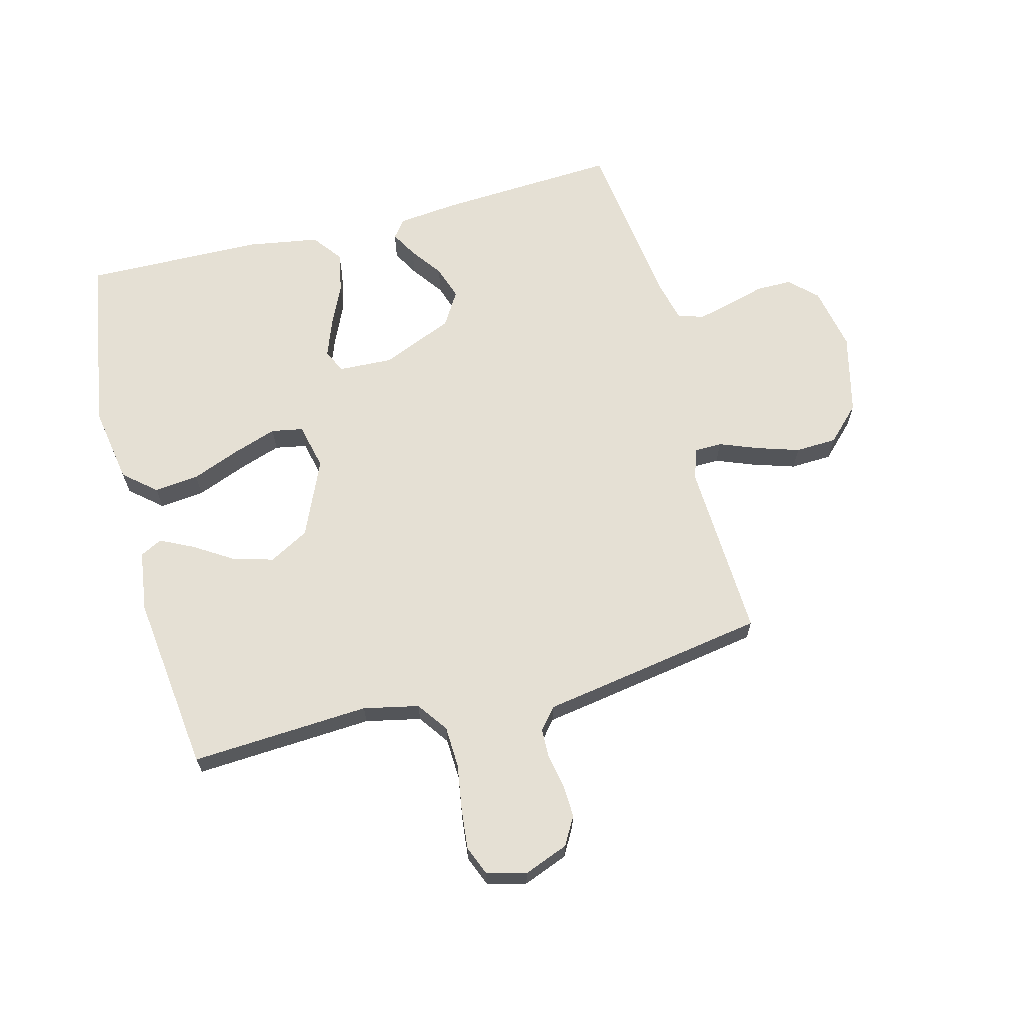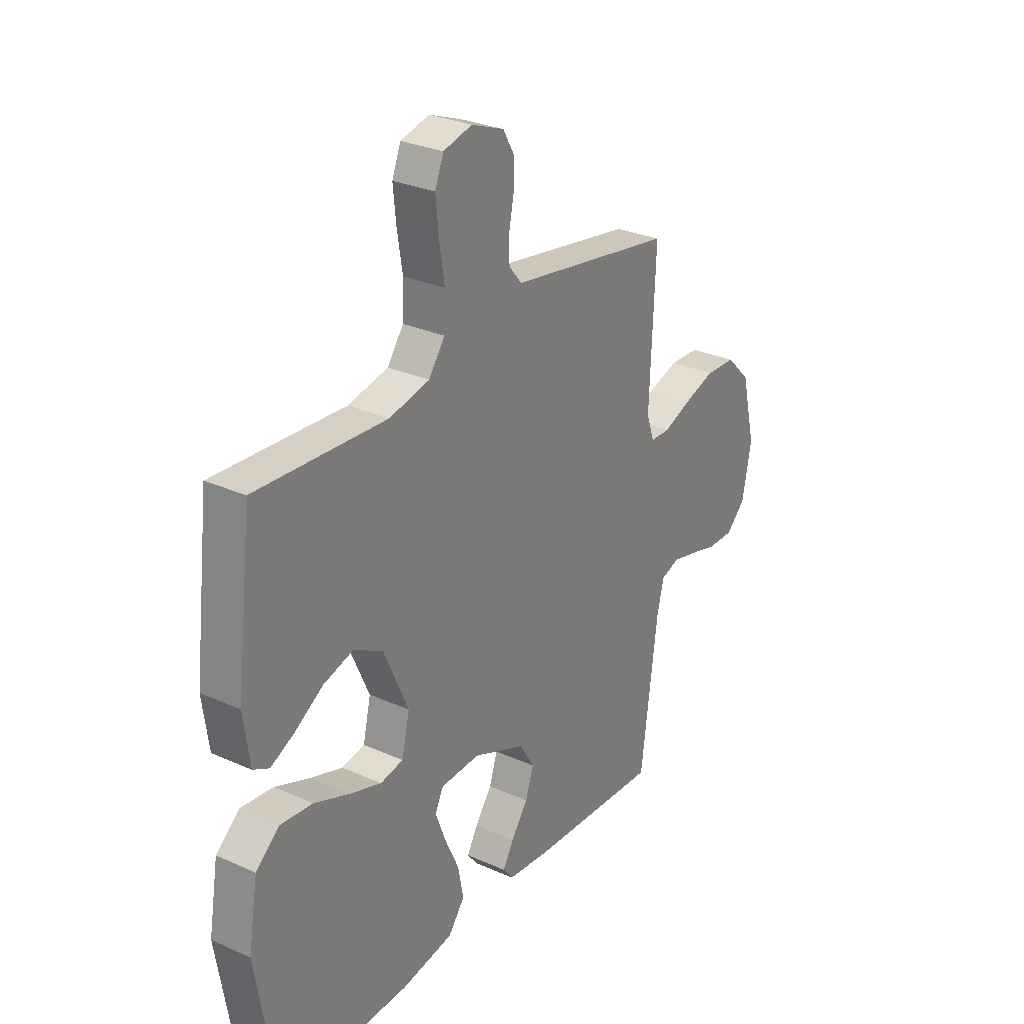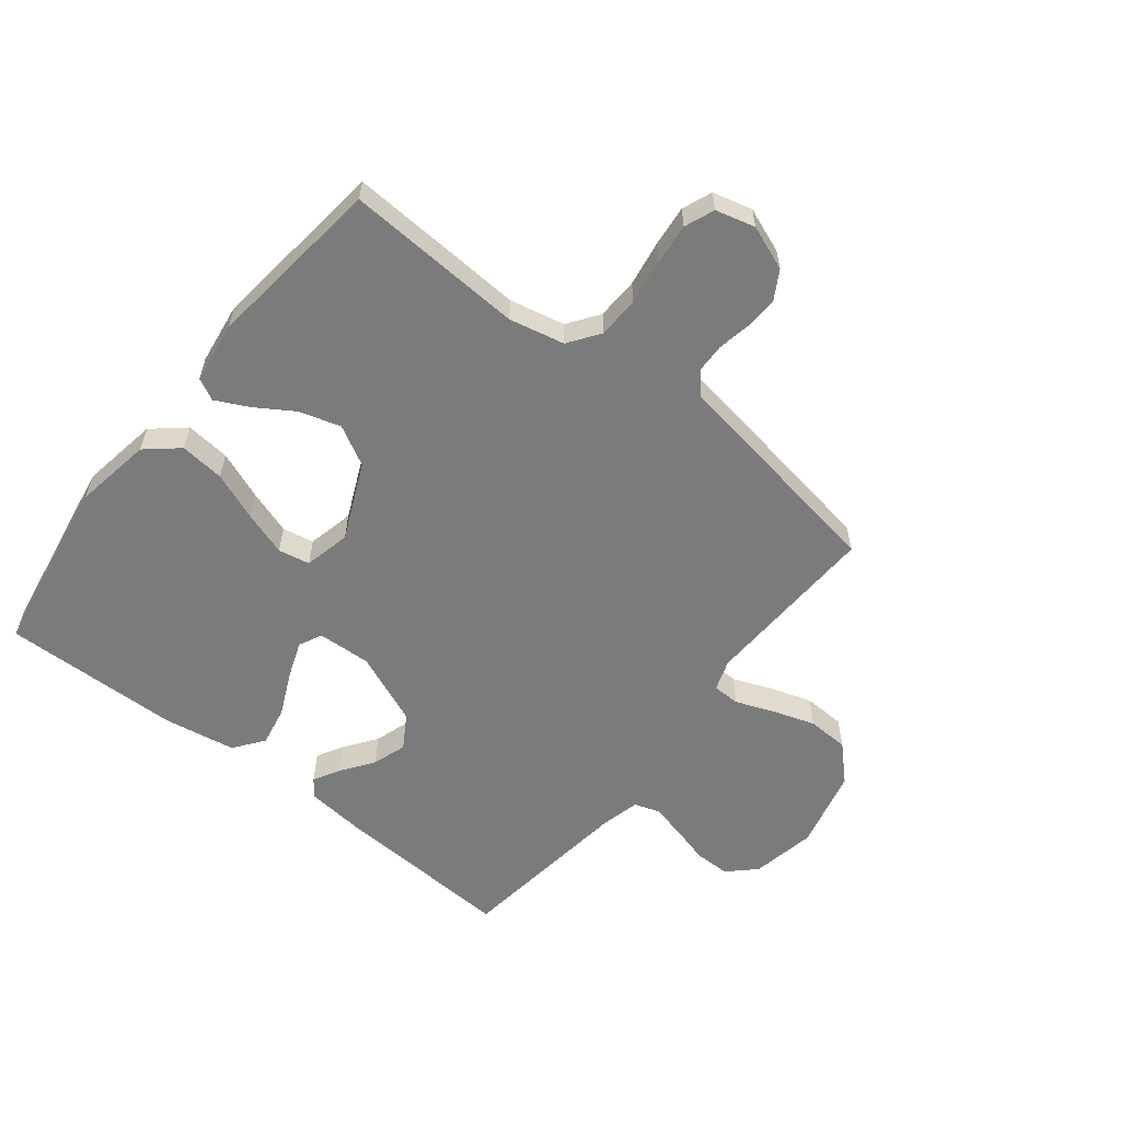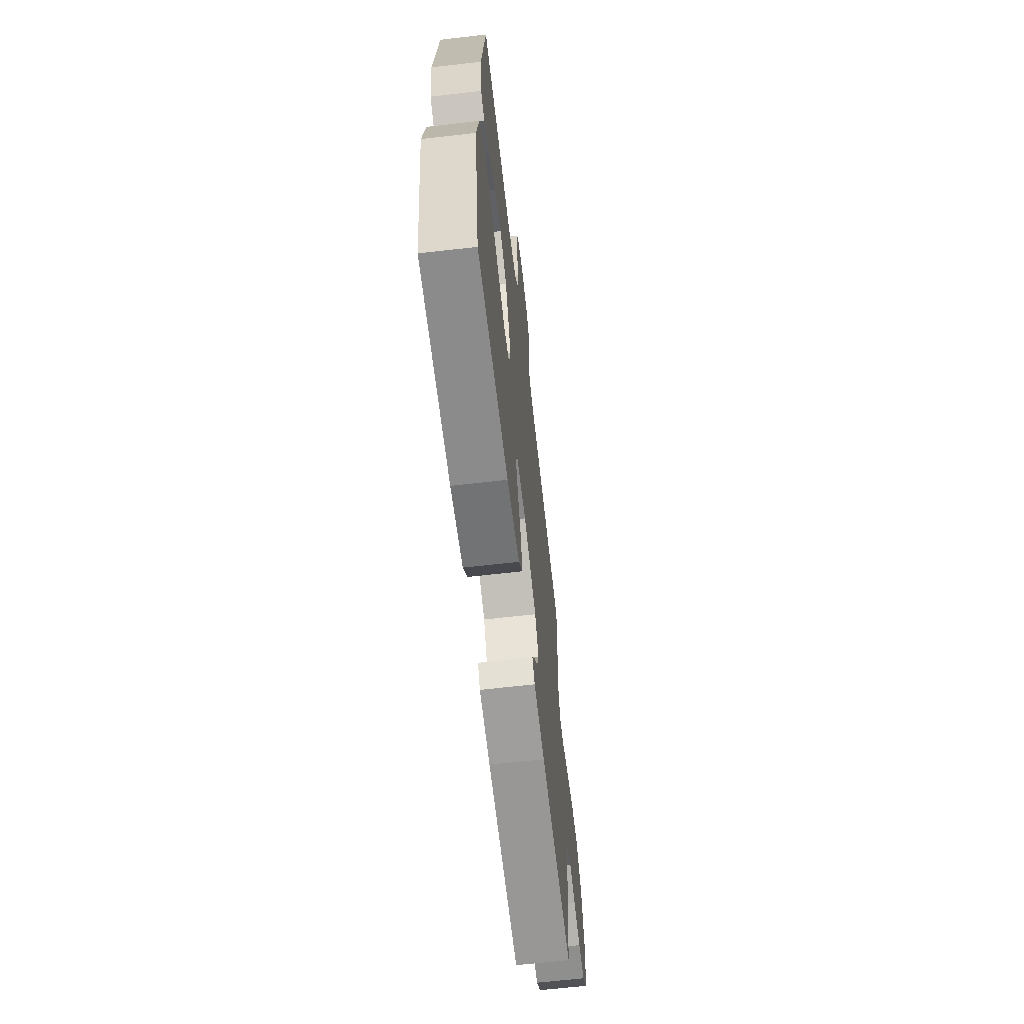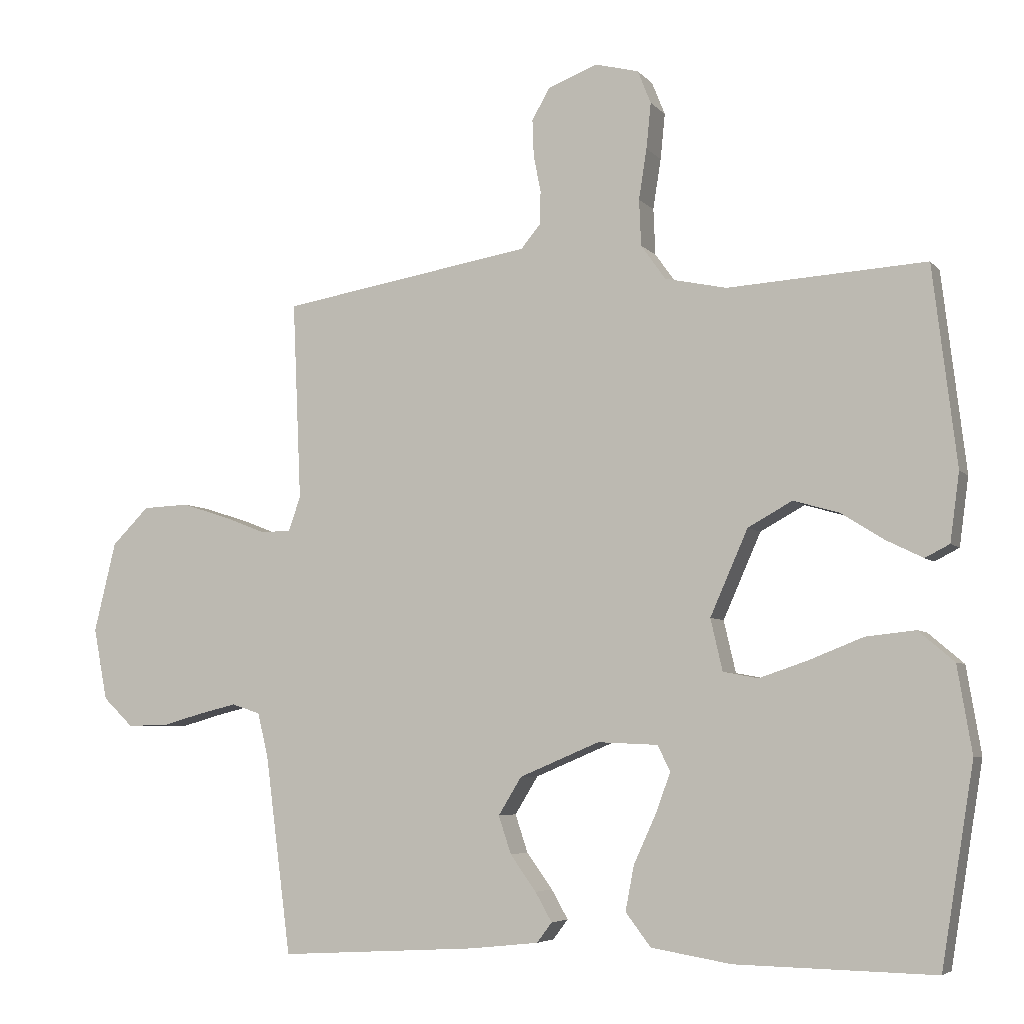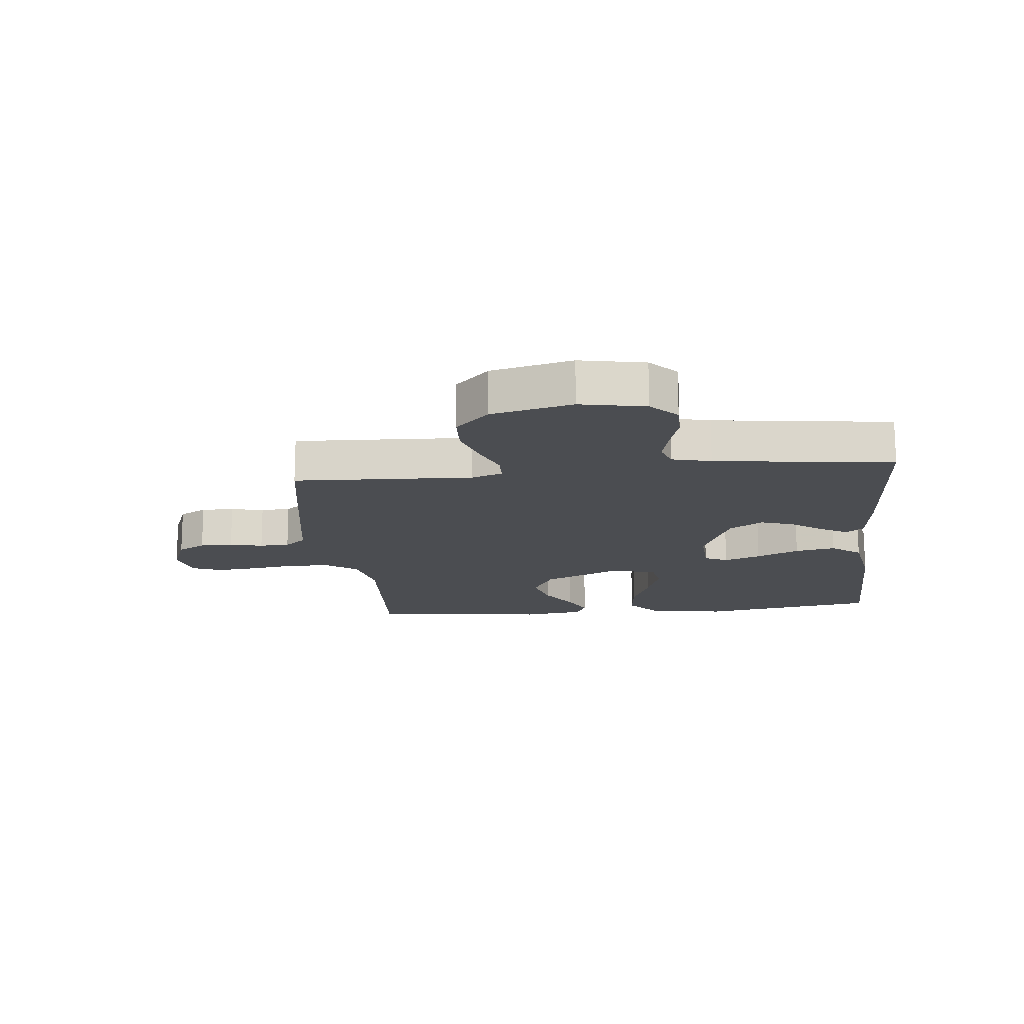
<metadata>
{"format":"obj","ext":"obj","renderer":"f3d","projection":"perspective","resolution":1024,"background":"white","views":[{"elev":65.5,"azim":-14.6,"up":"+Y"},{"elev":28.9,"azim":-56.2,"up":"+Z"},{"elev":-58.4,"azim":-38.2,"up":"+Y"},{"elev":-65.1,"azim":-83.4,"up":"+Z"},{"elev":-5.5,"azim":-159.1,"up":"+Z"},{"elev":-15.9,"azim":95.9,"up":"+Y"}]}
</metadata>
<code>
v 0.5 0.07 -0.5
v 0.2 0.07 -0.483
v 0.096 0.07 -0.472
v 0.073 0.07 -0.442
v 0.098 0.07 -0.398
v 0.137 0.07 -0.344
v 0.156 0.07 -0.287
v 0.121 0.07 -0.23
v 0 0.07 -0.179
v -0.091 0.07 -0.183
v -0.11 0.07 -0.222
v -0.087 0.07 -0.284
v -0.054 0.07 -0.356
v -0.041 0.07 -0.424
v -0.079 0.07 -0.474
v -0.2 0.07 -0.494
v -0.5 0.07 -0.5
v -0.549 0.07 -0.2
v -0.527 0.07 -0.069
v -0.473 0.07 -0.023
v -0.398 0.07 -0.031
v -0.317 0.07 -0.063
v -0.243 0.07 -0.088
v -0.19 0.07 -0.078
v -0.172 0.07 0
v -0.229 0.07 0.129
v -0.296 0.07 0.166
v -0.365 0.07 0.146
v -0.43 0.07 0.105
v -0.485 0.07 0.078
v -0.522 0.07 0.097
v -0.536 0.07 0.2
v -0.5 0.07 0.5
v -0.2 0.07 0.482
v -0.107 0.07 0.502
v -0.07 0.07 0.554
v -0.067 0.07 0.624
v -0.079 0.07 0.7
v -0.086 0.07 0.769
v -0.066 0.07 0.819
v 0 0.07 0.836
v 0.075 0.07 0.807
v 0.102 0.07 0.76
v 0.1 0.07 0.705
v 0.089 0.07 0.649
v 0.09 0.07 0.599
v 0.12 0.07 0.563
v 0.2 0.07 0.55
v 0.5 0.07 0.5
v 0.487 0.07 0.2
v 0.505 0.07 0.148
v 0.551 0.07 0.147
v 0.615 0.07 0.172
v 0.687 0.07 0.195
v 0.757 0.07 0.192
v 0.813 0.07 0.136
v 0.846 0.07 0
v 0.825 0.07 -0.109
v 0.78 0.07 -0.152
v 0.72 0.07 -0.152
v 0.656 0.07 -0.134
v 0.598 0.07 -0.12
v 0.555 0.07 -0.134
v 0.539 0.07 -0.2
v 0.5 0 -0.5
v 0.2 0 -0.483
v 0.096 0 -0.472
v 0.073 0 -0.442
v 0.098 0 -0.398
v 0.137 0 -0.344
v 0.156 0 -0.287
v 0.121 0 -0.23
v 0 0 -0.179
v -0.091 0 -0.183
v -0.11 0 -0.222
v -0.087 0 -0.284
v -0.054 0 -0.356
v -0.041 0 -0.424
v -0.079 0 -0.474
v -0.2 0 -0.494
v -0.5 0 -0.5
v -0.549 0 -0.2
v -0.527 0 -0.069
v -0.473 0 -0.023
v -0.398 0 -0.031
v -0.317 0 -0.063
v -0.243 0 -0.088
v -0.19 0 -0.078
v -0.172 0 0
v -0.229 0 0.129
v -0.296 0 0.166
v -0.365 0 0.146
v -0.43 0 0.105
v -0.485 0 0.078
v -0.522 0 0.097
v -0.536 0 0.2
v -0.5 0 0.5
v -0.2 0 0.482
v -0.107 0 0.502
v -0.07 0 0.554
v -0.067 0 0.624
v -0.079 0 0.7
v -0.086 0 0.769
v -0.066 0 0.819
v 0 0 0.836
v 0.075 0 0.807
v 0.102 0 0.76
v 0.1 0 0.705
v 0.089 0 0.649
v 0.09 0 0.599
v 0.12 0 0.563
v 0.2 0 0.55
v 0.5 0 0.5
v 0.487 0 0.2
v 0.505 0 0.148
v 0.551 0 0.147
v 0.615 0 0.172
v 0.687 0 0.195
v 0.757 0 0.192
v 0.813 0 0.136
v 0.846 0 0
v 0.825 0 -0.109
v 0.78 0 -0.152
v 0.72 0 -0.152
v 0.656 0 -0.134
v 0.598 0 -0.12
v 0.555 0 -0.134
v 0.539 0 -0.2
f 59 60 61
f 58 59 61
f 57 58 61
f 56 57 61
f 55 56 61
f 54 55 61
f 53 54 61
f 52 53 61
f 51 52 61 62
f 47 48 49 50
f 47 50 51
f 43 44 45
f 42 43 45
f 41 42 45
f 40 41 45
f 39 40 45
f 38 39 45
f 37 38 45
f 36 37 45 46
f 35 36 46 47
f 32 33 34
f 31 32 34
f 30 31 34
f 29 30 34
f 28 29 34
f 27 28 34 35
f 51 62 63
f 47 51 63
f 35 47 63
f 27 35 63
f 26 27 63
f 20 21 22
f 19 20 22
f 18 19 22
f 17 18 22
f 16 17 22
f 15 16 22
f 14 15 22
f 13 14 22
f 12 13 22
f 11 12 22 23
f 10 11 23 24
f 4 5 6
f 3 4 6
f 2 3 6
f 1 2 6
f 64 1 6
f 64 6 7
f 25 26 63 64
f 9 10 24 25
f 8 9 25 64
f 7 8 64
f 125 124 123
f 125 123 122
f 125 122 121
f 125 121 120
f 125 120 119
f 125 119 118
f 125 118 117
f 125 117 116
f 126 125 116 115
f 114 113 112 111
f 115 114 111
f 109 108 107
f 109 107 106
f 109 106 105
f 109 105 104
f 109 104 103
f 109 103 102
f 109 102 101
f 110 109 101 100
f 111 110 100 99
f 98 97 96
f 98 96 95
f 98 95 94
f 98 94 93
f 98 93 92
f 99 98 92 91
f 127 126 115
f 127 115 111
f 127 111 99
f 127 99 91
f 127 91 90
f 86 85 84
f 86 84 83
f 86 83 82
f 86 82 81
f 86 81 80
f 86 80 79
f 86 79 78
f 86 78 77
f 86 77 76
f 87 86 76 75
f 88 87 75 74
f 70 69 68
f 70 68 67
f 70 67 66
f 70 66 65
f 70 65 128
f 71 70 128
f 128 127 90 89
f 89 88 74 73
f 128 89 73 72
f 128 72 71
f 1 65 66 2
f 2 66 67 3
f 3 67 68 4
f 4 68 69 5
f 5 69 70 6
f 6 70 71 7
f 7 71 72 8
f 8 72 73 9
f 9 73 74 10
f 10 74 75 11
f 11 75 76 12
f 12 76 77 13
f 13 77 78 14
f 14 78 79 15
f 15 79 80 16
f 16 80 81 17
f 17 81 82 18
f 18 82 83 19
f 19 83 84 20
f 20 84 85 21
f 21 85 86 22
f 22 86 87 23
f 23 87 88 24
f 24 88 89 25
f 25 89 90 26
f 26 90 91 27
f 27 91 92 28
f 28 92 93 29
f 29 93 94 30
f 30 94 95 31
f 31 95 96 32
f 32 96 97 33
f 33 97 98 34
f 34 98 99 35
f 35 99 100 36
f 36 100 101 37
f 37 101 102 38
f 38 102 103 39
f 39 103 104 40
f 40 104 105 41
f 41 105 106 42
f 42 106 107 43
f 43 107 108 44
f 44 108 109 45
f 45 109 110 46
f 46 110 111 47
f 47 111 112 48
f 48 112 113 49
f 49 113 114 50
f 50 114 115 51
f 51 115 116 52
f 52 116 117 53
f 53 117 118 54
f 54 118 119 55
f 55 119 120 56
f 56 120 121 57
f 57 121 122 58
f 58 122 123 59
f 59 123 124 60
f 60 124 125 61
f 61 125 126 62
f 62 126 127 63
f 63 127 128 64
f 64 128 65 1

</code>
